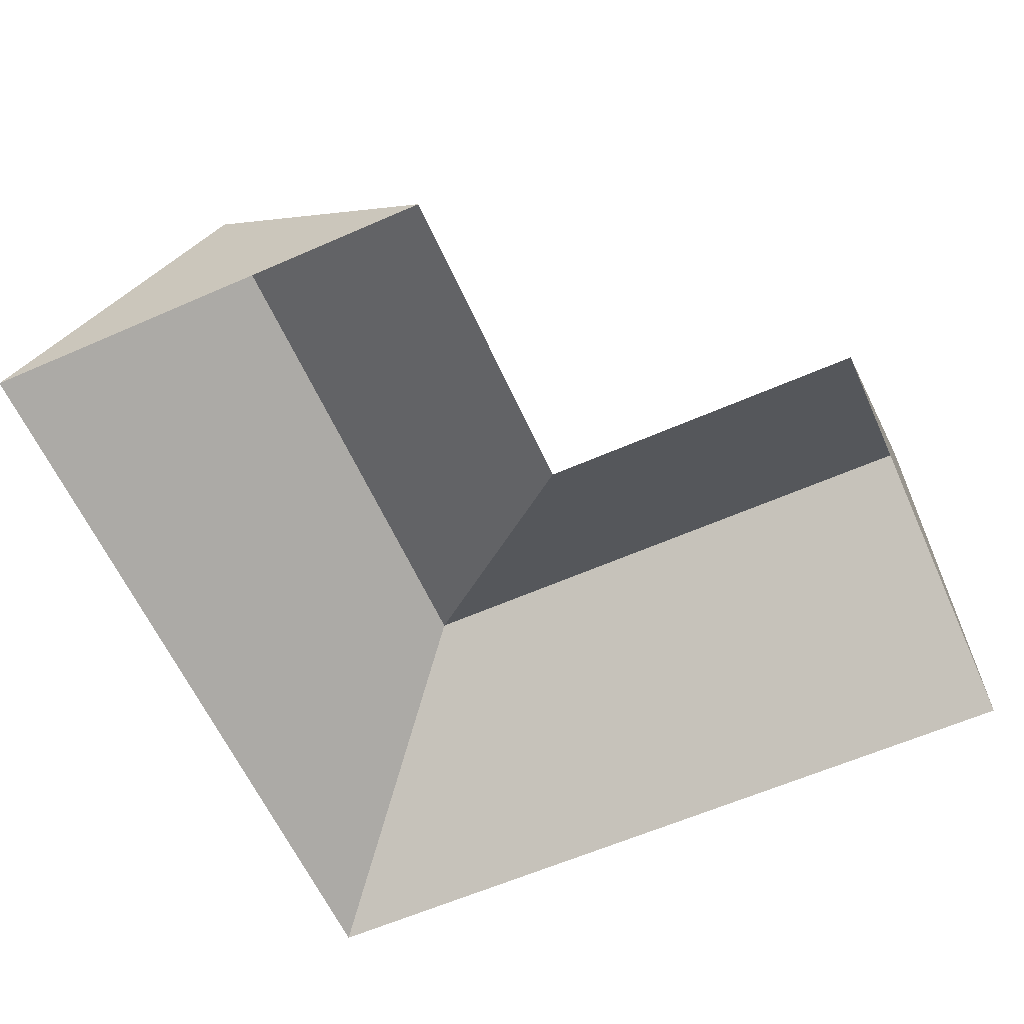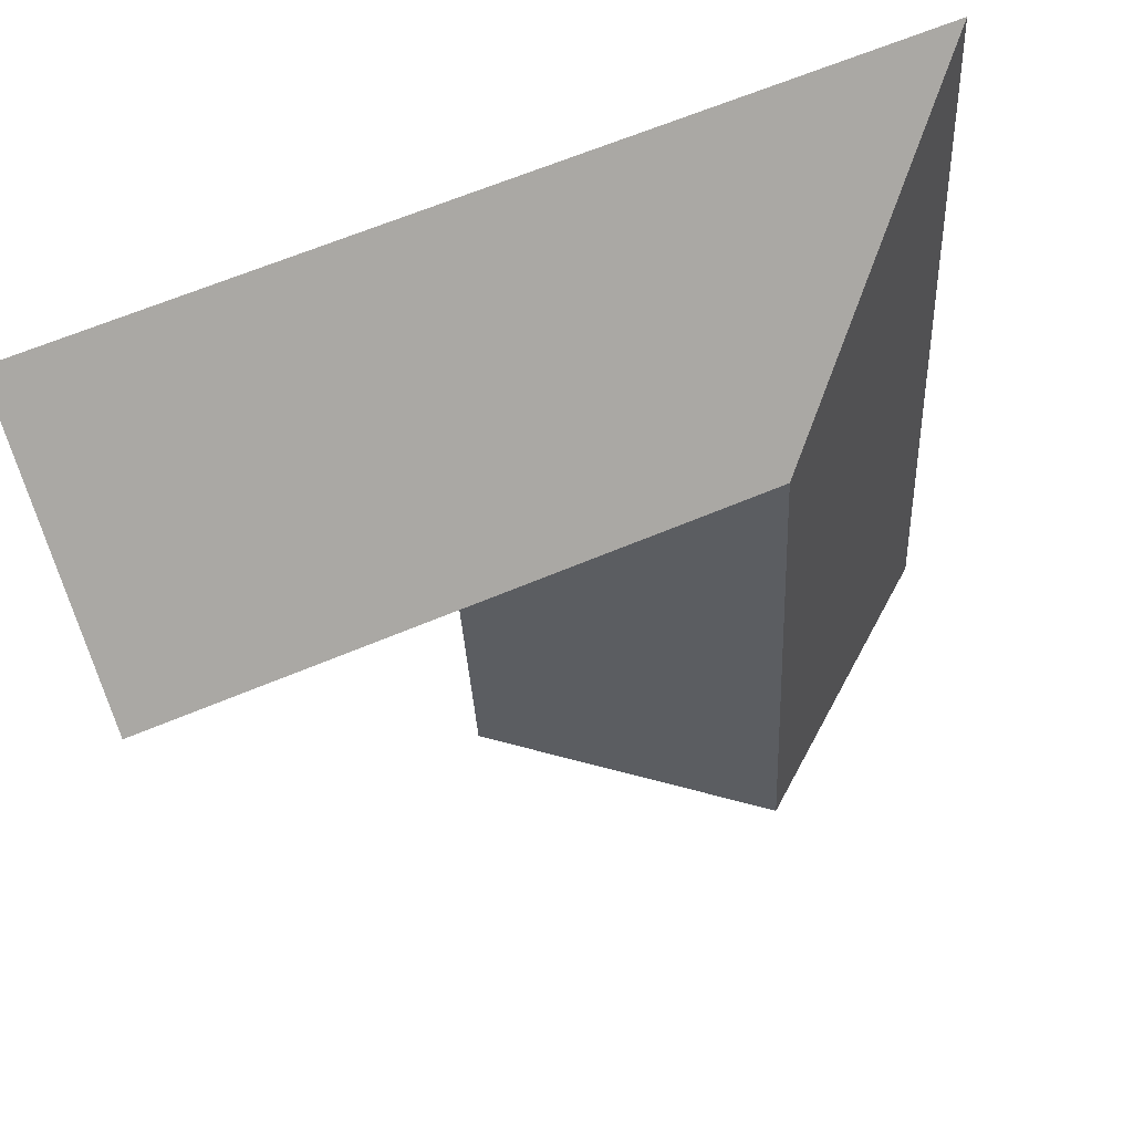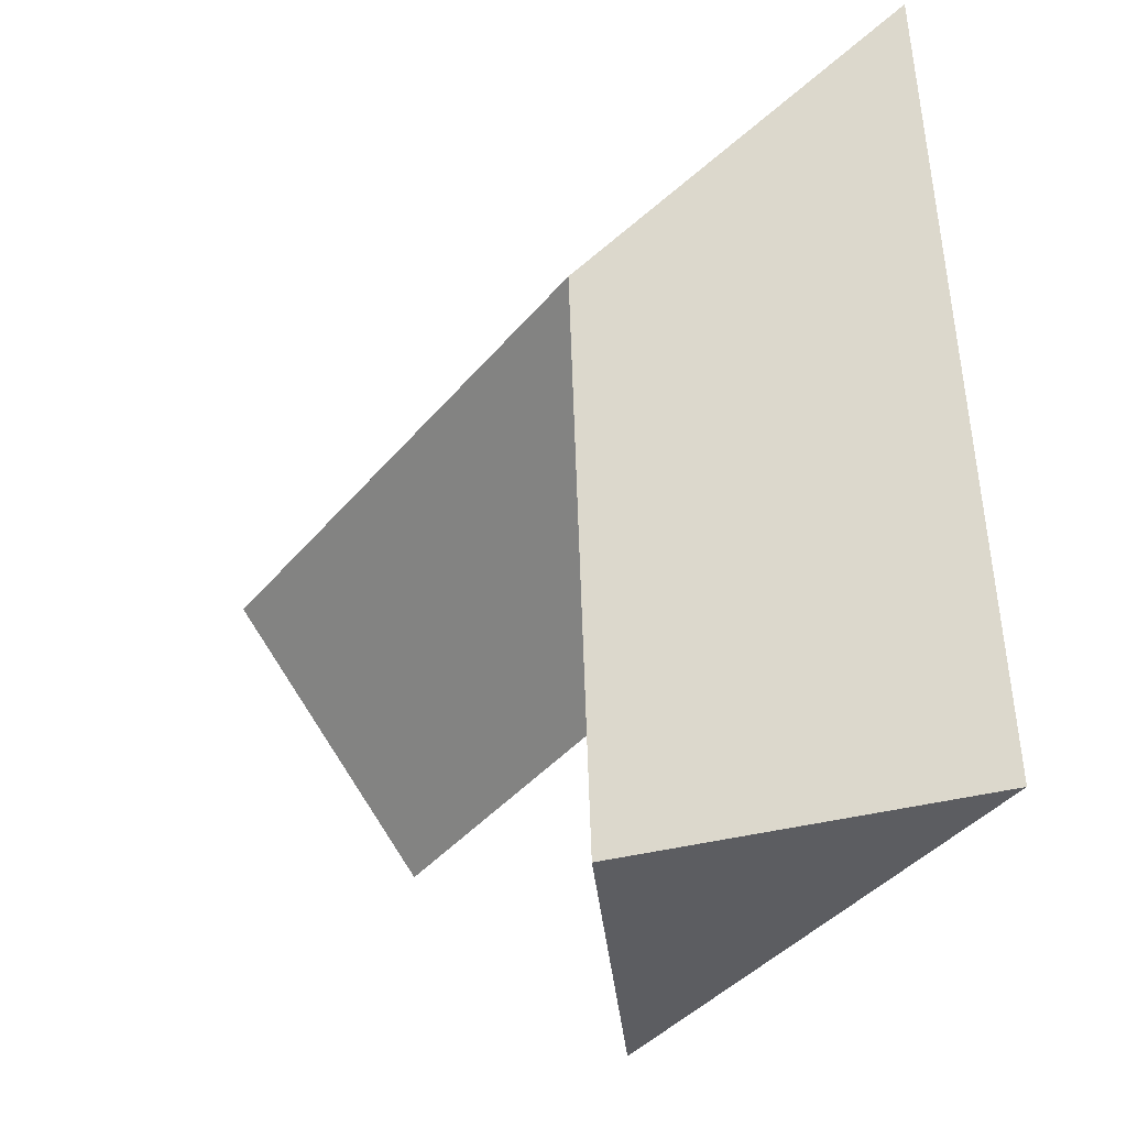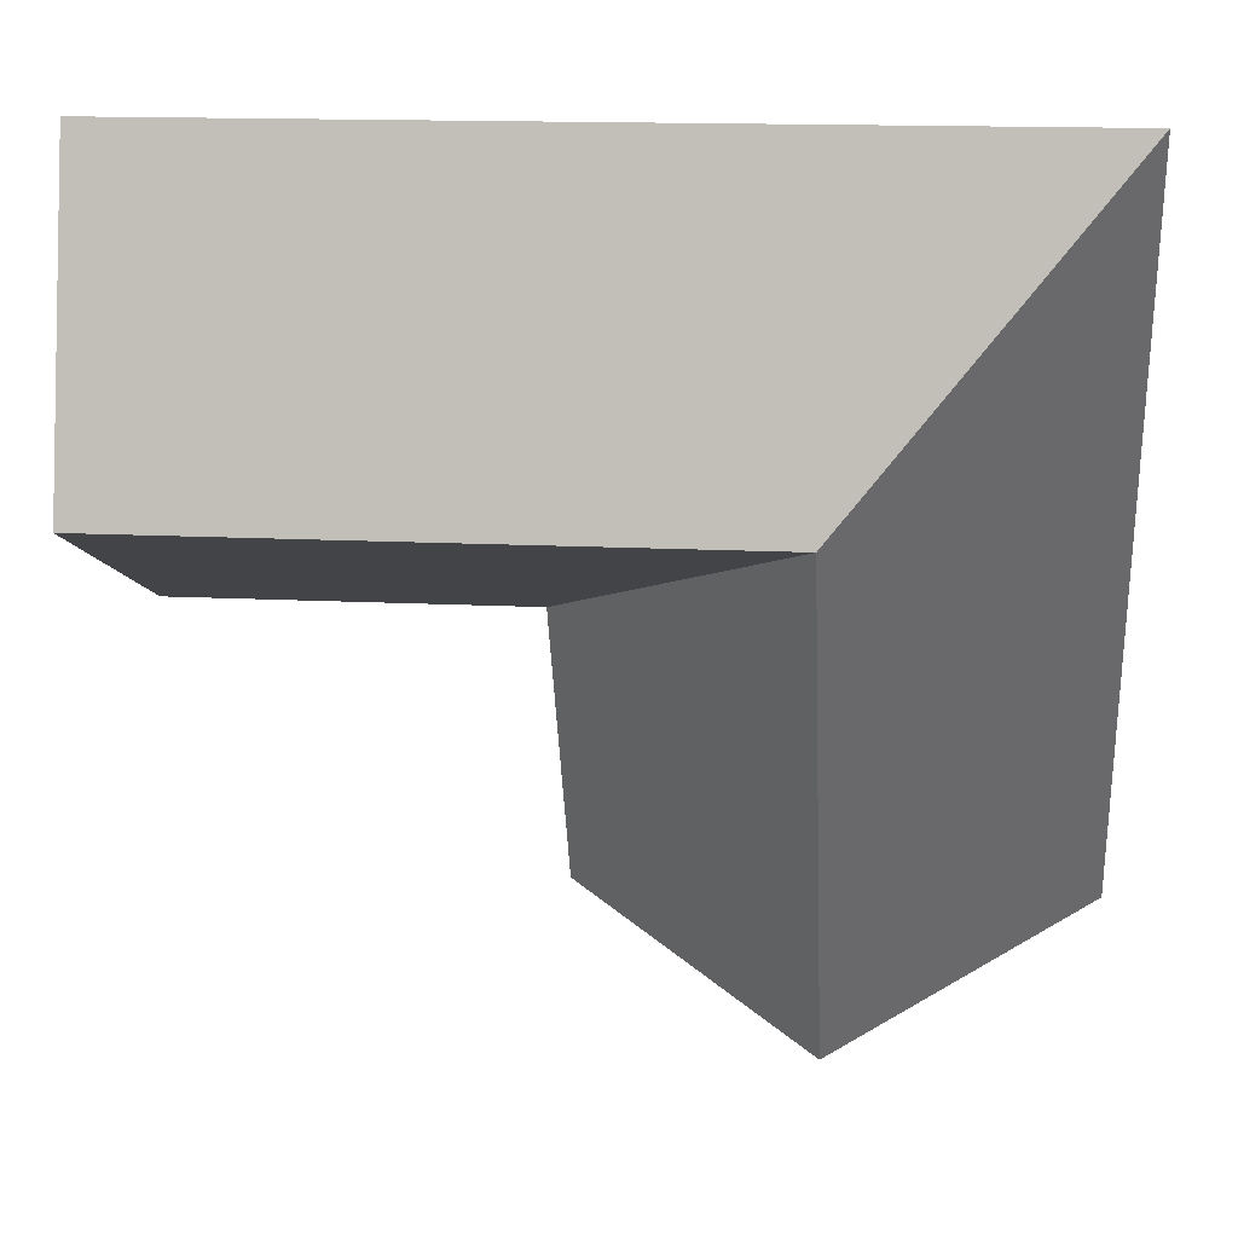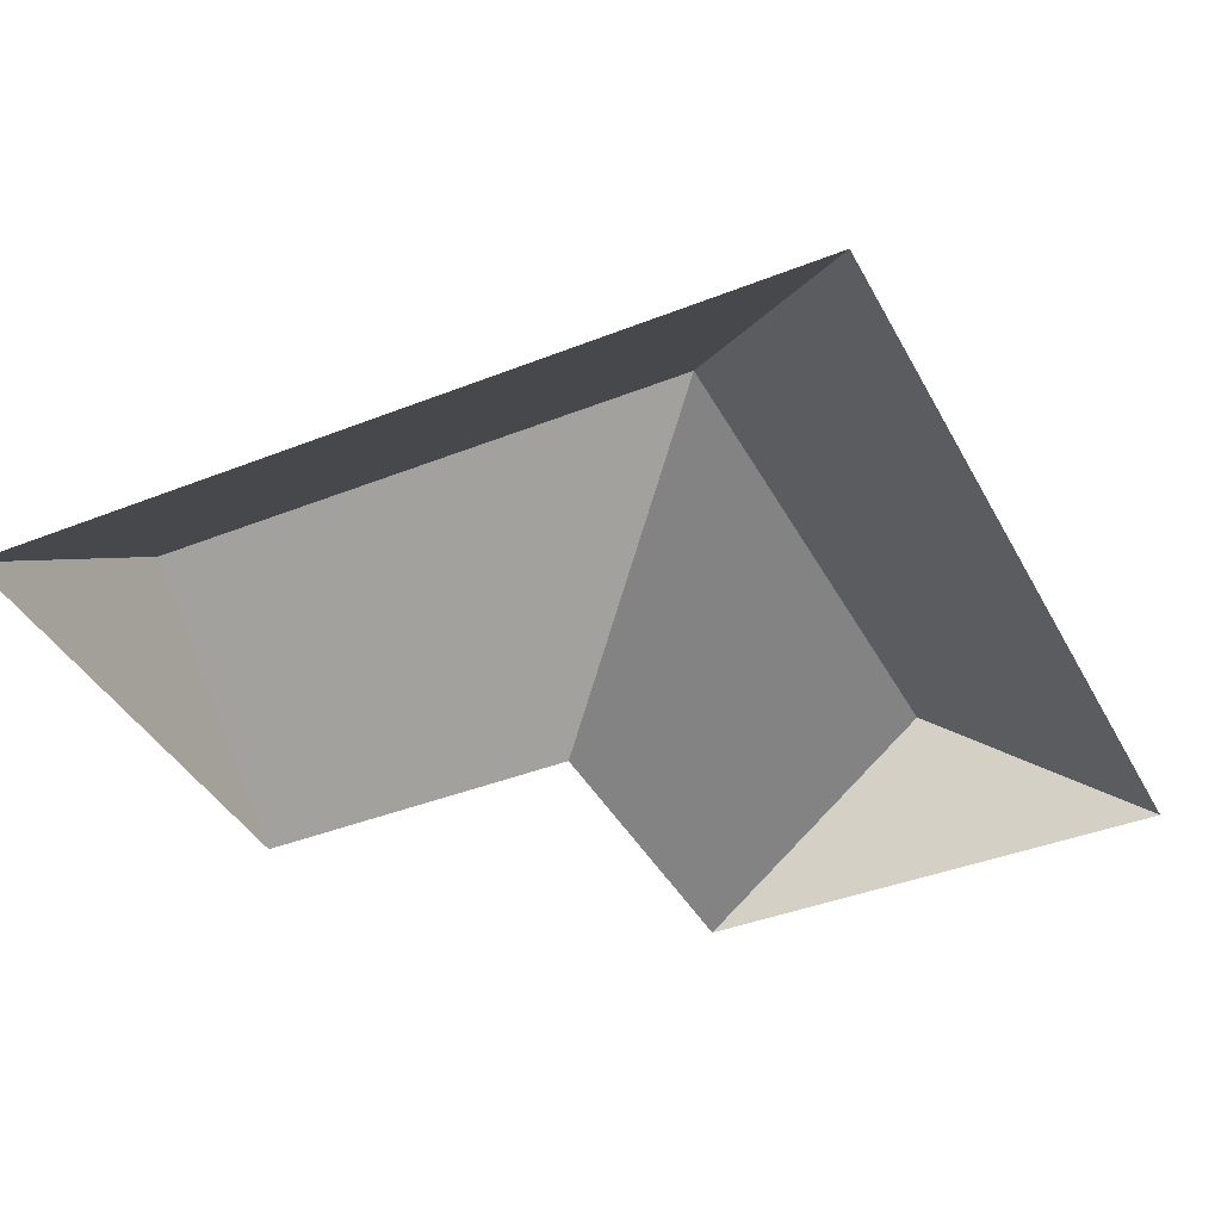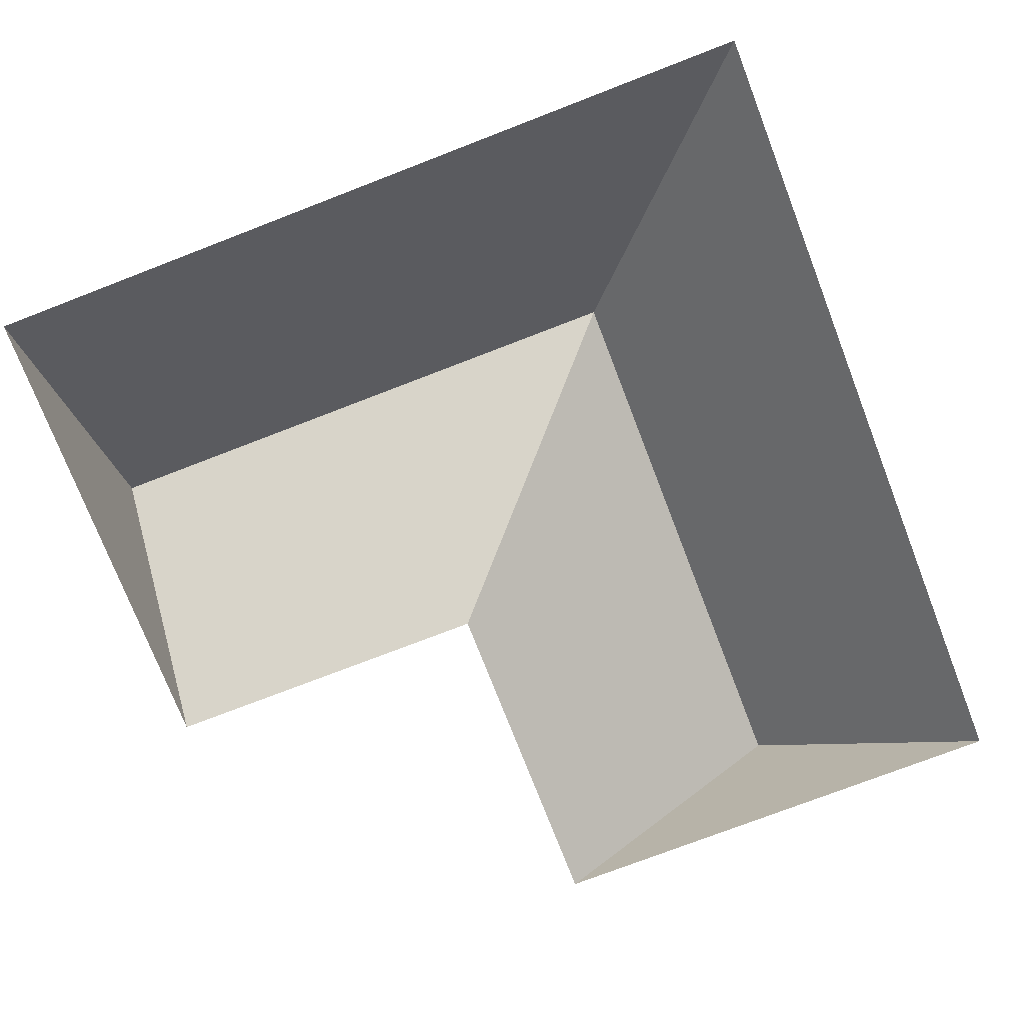
<metadata>
{"format":"obj","ext":"obj","renderer":"f3d","projection":"perspective","resolution":1024,"background":"white","views":[{"elev":-60.8,"azim":117.0,"up":"+Y"},{"elev":56.5,"azim":157.0,"up":"+Z"},{"elev":-34.7,"azim":-124.4,"up":"+Z"},{"elev":42.6,"azim":-174.5,"up":"+Z"},{"elev":-40.2,"azim":-61.1,"up":"+Y"},{"elev":-74.7,"azim":-66.0,"up":"+Y"}]}
</metadata>
<code>
o BK39_500_016029_0029_roof
v 15.38 75 -300.1
v 29.63 75 -16.38
v 100.6 145 -304.3
v 110.7 145 -102.8
v 189 75 -191.9
v 183.2 75 -308.5
v 304.9 75 -197.7
v 313.3 75 -30.47
v 309.2 145 -112.7
v 15.38 0 -300.1
v 29.63 0 -16.38
v 313.3 0 -30.47
v 304.9 0 -197.7
v 189 0 -191.9
v 183.2 0 -308.5
f 4 3 6 5
f 5 7 9 4
f 4 2 8 9
f 2 1 3 4
f 8 9 7
f 6 3 1

</code>
